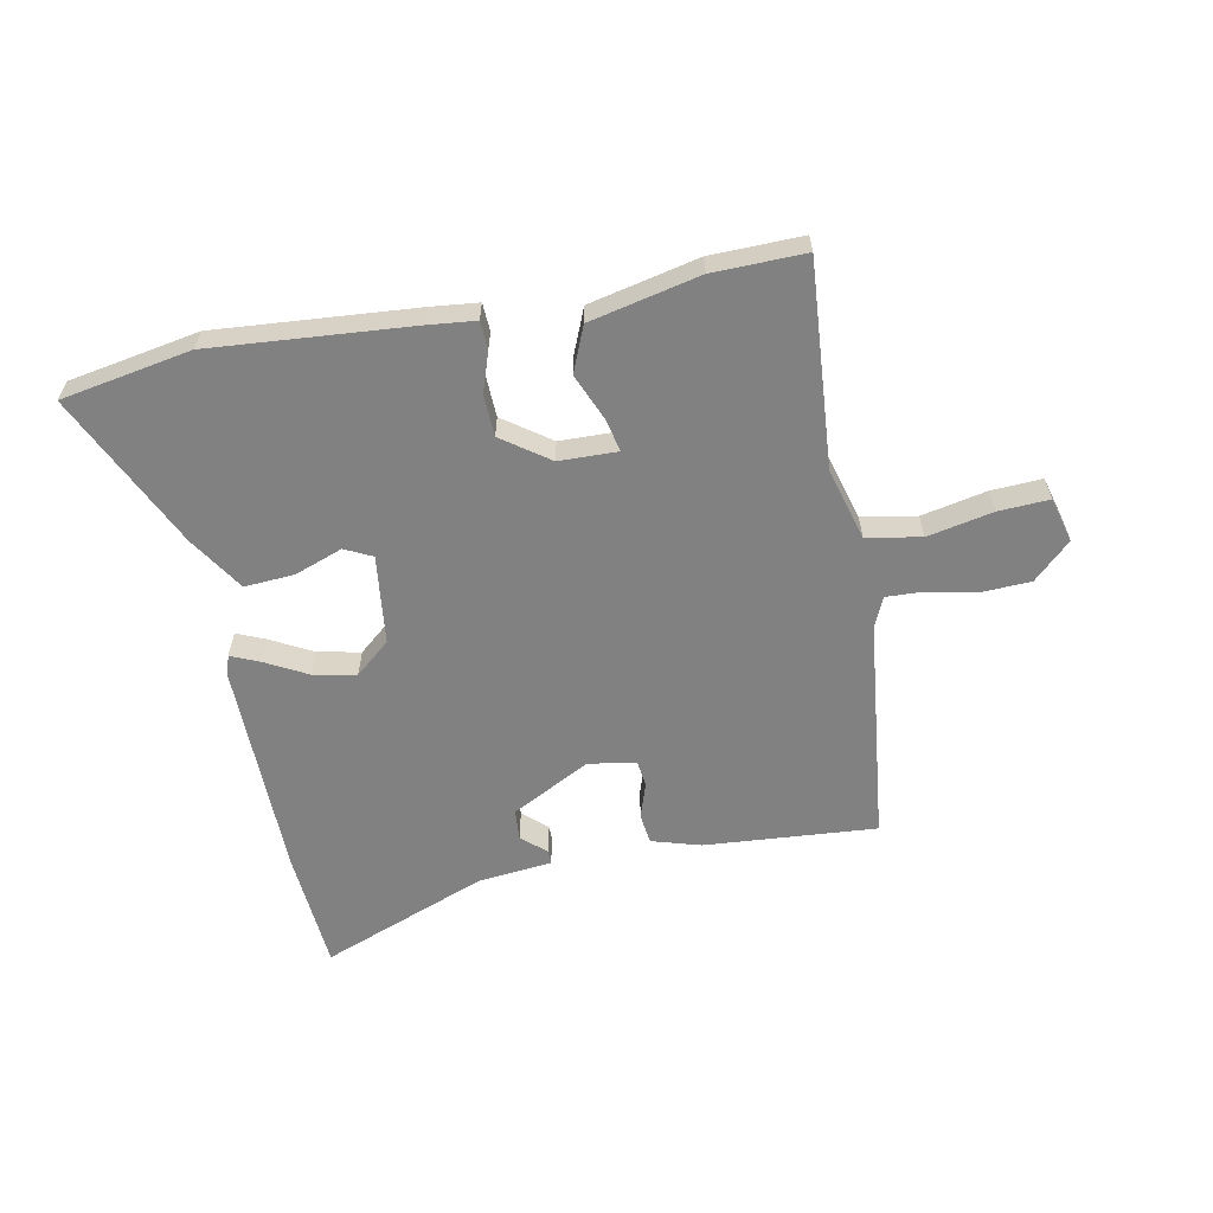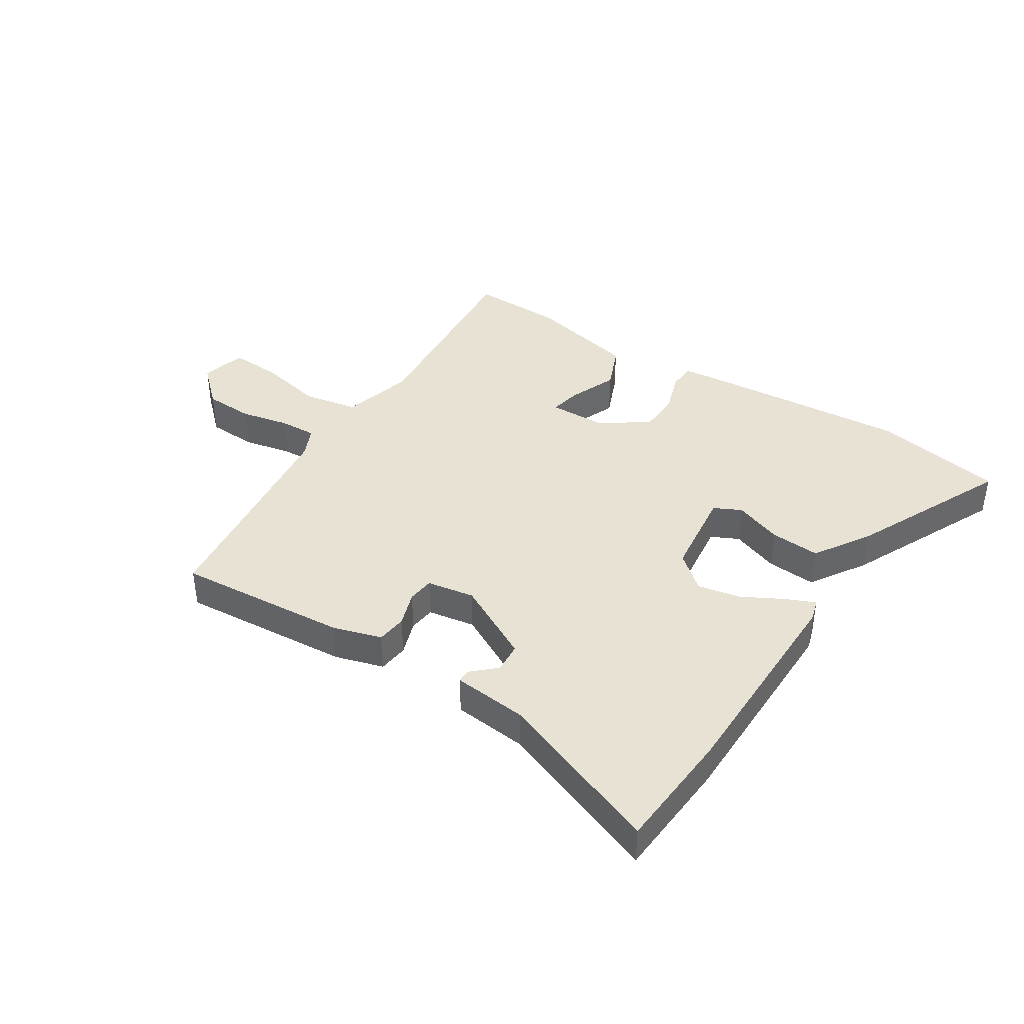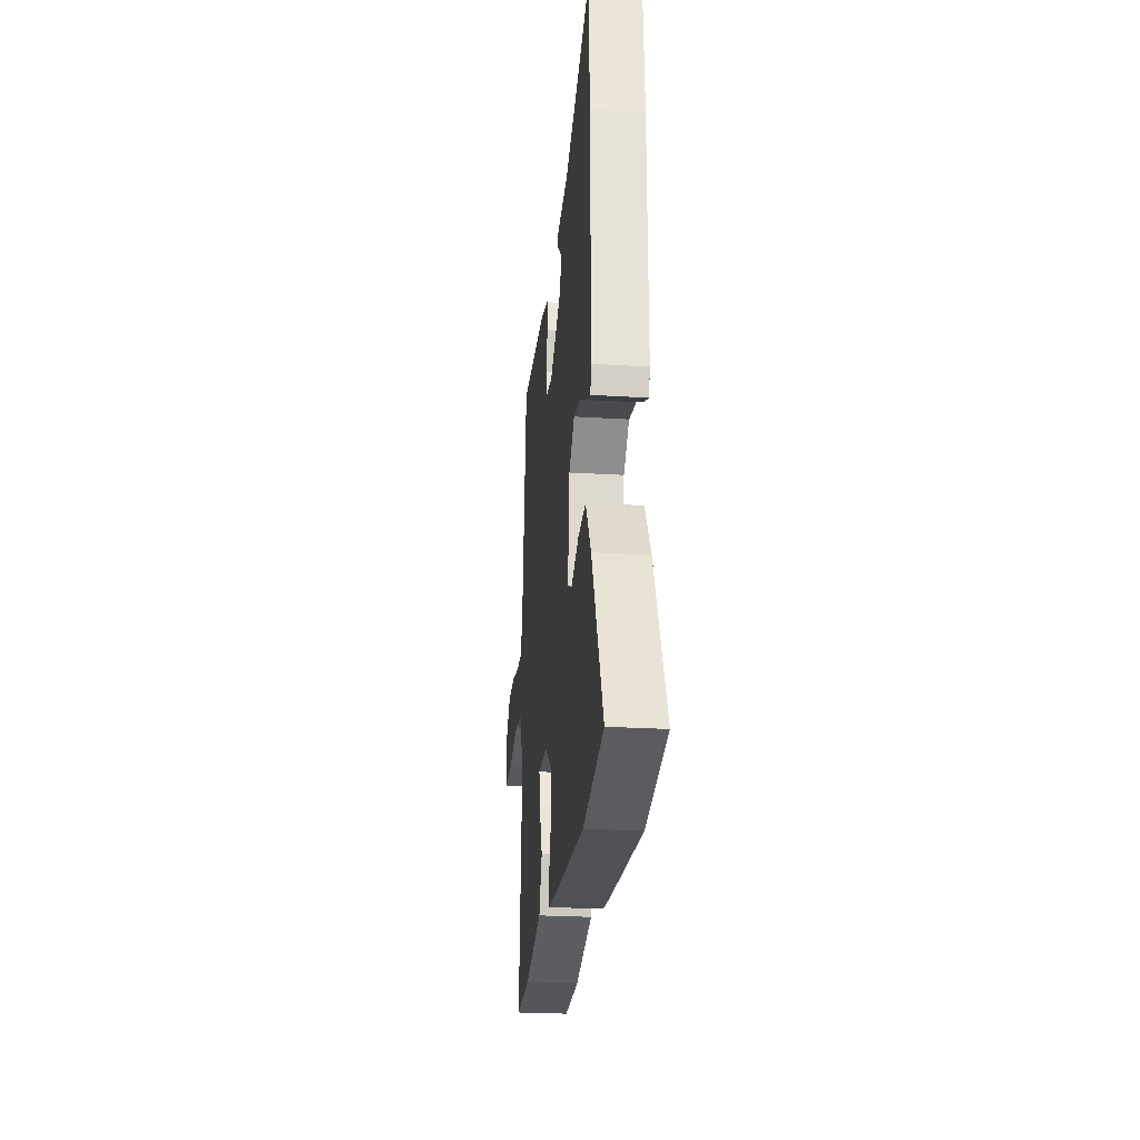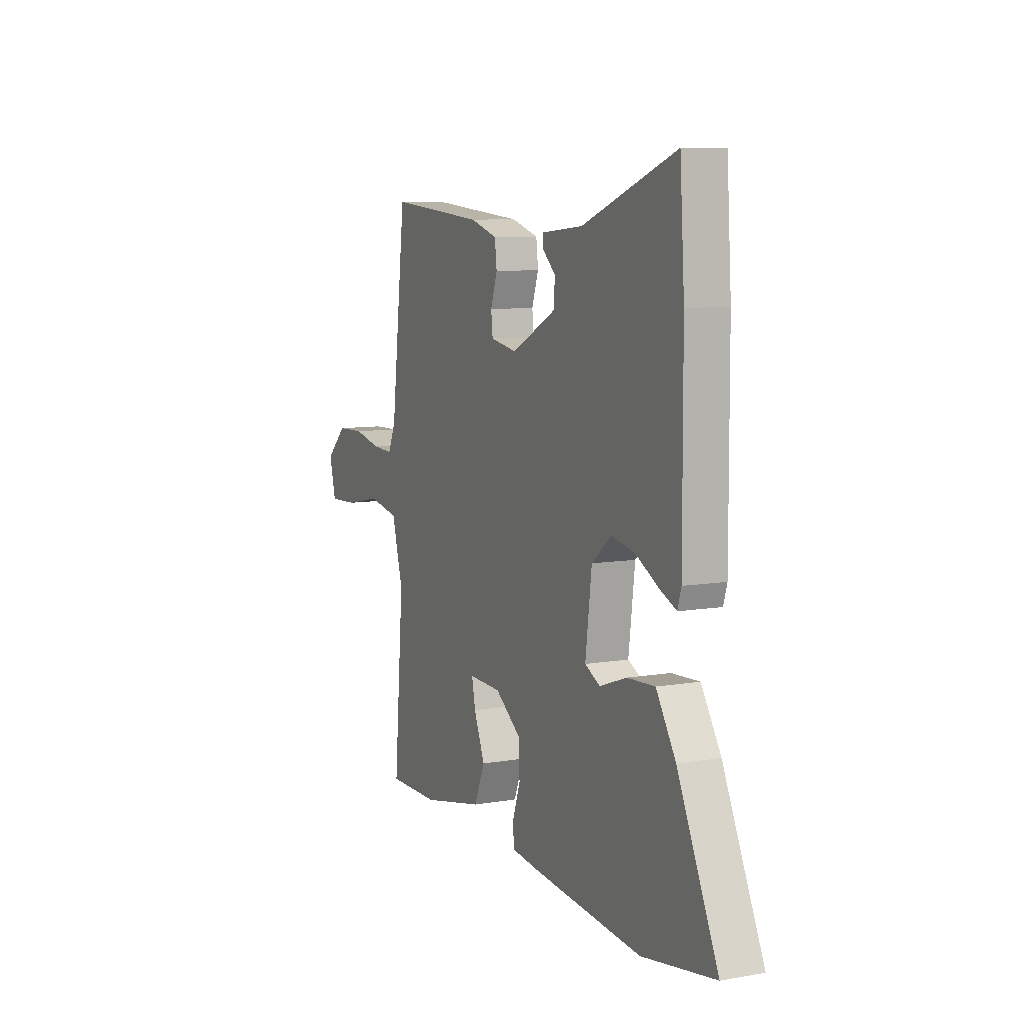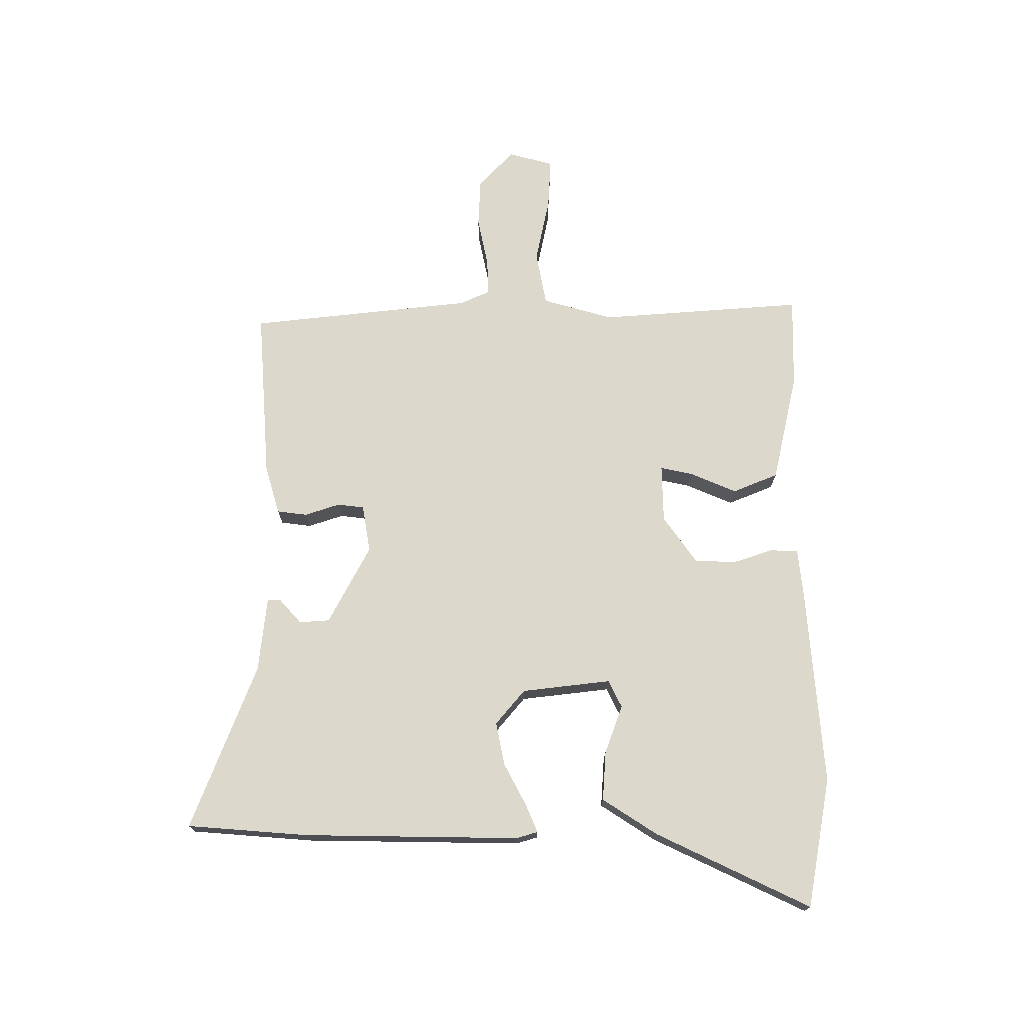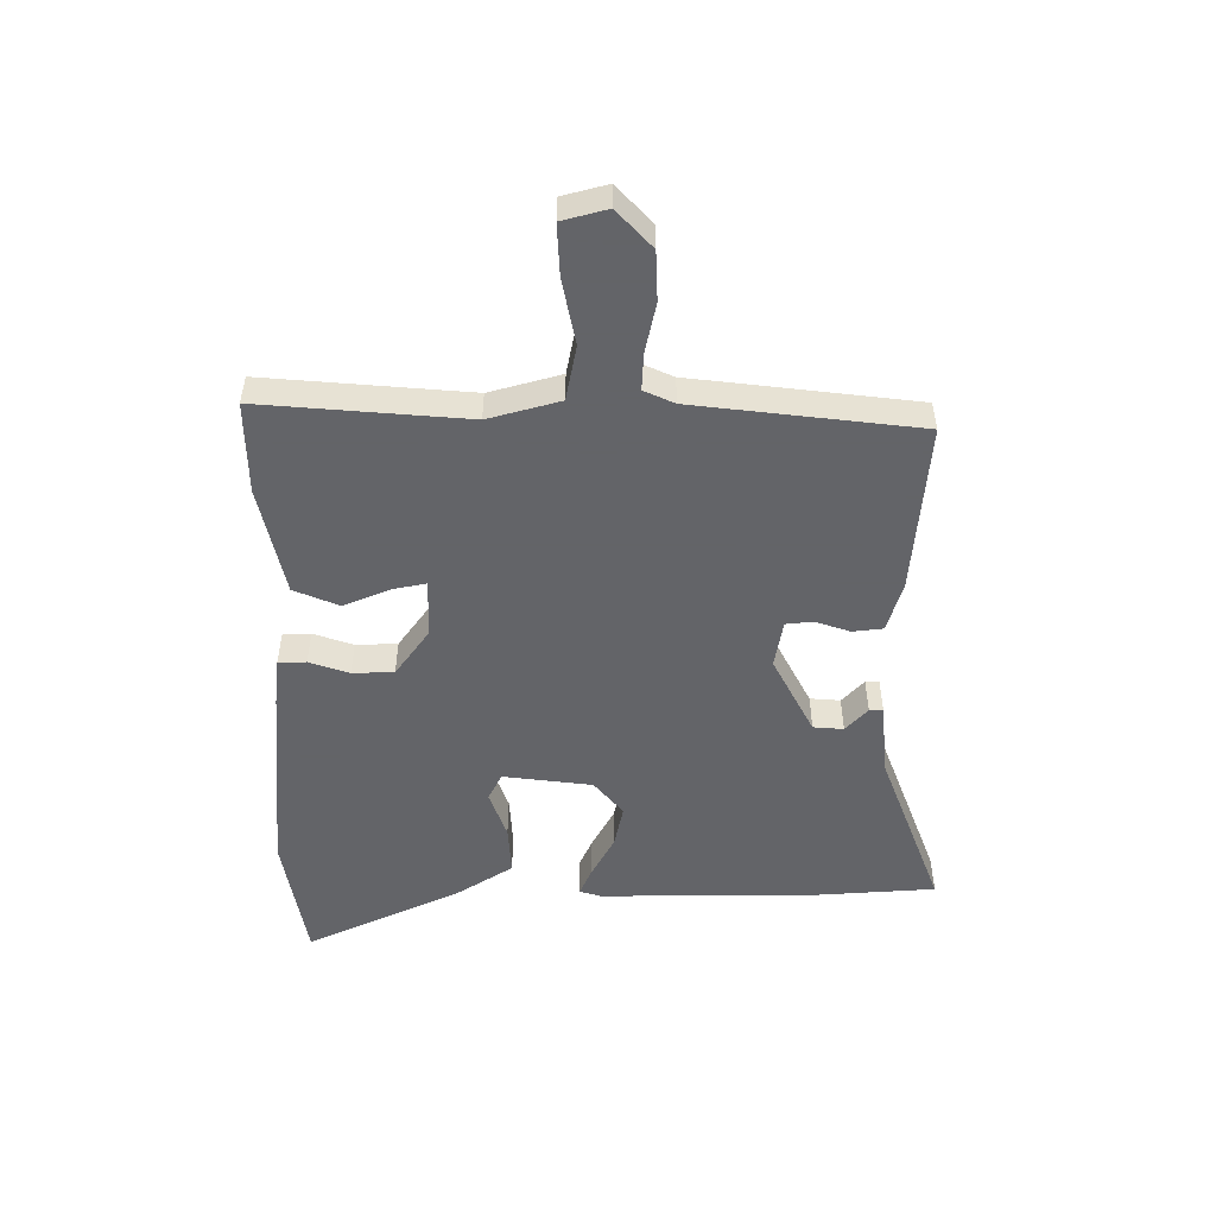
<metadata>
{"format":"obj","ext":"obj","renderer":"f3d","projection":"perspective","resolution":1024,"background":"white","views":[{"elev":-60.5,"azim":-168.6,"up":"+Y"},{"elev":40.6,"azim":32.9,"up":"+Y"},{"elev":-25.1,"azim":84.3,"up":"+Z"},{"elev":8.6,"azim":65.0,"up":"+Z"},{"elev":72.7,"azim":90.5,"up":"+Y"},{"elev":-51.3,"azim":-89.9,"up":"+Y"}]}
</metadata>
<code>
v -0.499 0.07 -0.487
v -0.47 0.07 -0.141
v -0.503 0.07 -0.021
v -0.595 0.07 -0.003
v -0.705 0.07 -0.025
v -0.791 0.07 -0.029
v -0.811 0.07 0.047
v -0.748 0.07 0.106
v -0.665 0.07 0.109
v -0.582 0.07 0.091
v -0.52 0.07 0.088
v -0.497 0.07 0.139
v -0.452 0.07 0.516
v -0.163 0.07 0.492
v -0.081 0.07 0.467
v -0.075 0.07 0.416
v -0.095 0.07 0.357
v -0.09 0.07 0.312
v -0.01 0.07 0.298
v 0.123 0.07 0.367
v 0.127 0.07 0.418
v 0.087 0.07 0.455
v 0.087 0.07 0.478
v 0.212 0.07 0.49
v 0.493 0.07 0.596
v 0.507 0.07 0.391
v 0.509 0.07 0.026
v 0.498 0.07 -0.01
v 0.45 0.07 0.011
v 0.38 0.07 0.049
v 0.308 0.07 0.064
v 0.249 0.07 0.015
v 0.23 0.07 -0.135
v 0.276 0.07 -0.158
v 0.357 0.07 -0.129
v 0.441 0.07 -0.124
v 0.5 0.07 -0.217
v 0.622 0.07 -0.479
v 0.403 0.07 -0.517
v 0.067 0.07 -0.488
v -0.013 0.07 -0.479
v -0.015 0.07 -0.432
v 0.008 0.07 -0.365
v 0.006 0.07 -0.295
v -0.073 0.07 -0.238
v -0.171 0.07 -0.235
v -0.16 0.07 -0.289
v -0.127 0.07 -0.369
v -0.159 0.07 -0.445
v -0.344 0.07 -0.485
v -0.499 0 -0.487
v -0.47 0 -0.141
v -0.503 0 -0.021
v -0.595 0 -0.003
v -0.705 0 -0.025
v -0.791 0 -0.029
v -0.811 0 0.047
v -0.748 0 0.106
v -0.665 0 0.109
v -0.582 0 0.091
v -0.52 0 0.088
v -0.497 0 0.139
v -0.452 0 0.516
v -0.163 0 0.492
v -0.081 0 0.467
v -0.075 0 0.416
v -0.095 0 0.357
v -0.09 0 0.312
v -0.01 0 0.298
v 0.123 0 0.367
v 0.127 0 0.418
v 0.087 0 0.455
v 0.087 0 0.478
v 0.212 0 0.49
v 0.493 0 0.596
v 0.507 0 0.391
v 0.509 0 0.026
v 0.498 0 -0.01
v 0.45 0 0.011
v 0.38 0 0.049
v 0.308 0 0.064
v 0.249 0 0.015
v 0.23 0 -0.135
v 0.276 0 -0.158
v 0.357 0 -0.129
v 0.441 0 -0.124
v 0.5 0 -0.217
v 0.622 0 -0.479
v 0.403 0 -0.517
v 0.067 0 -0.488
v -0.013 0 -0.479
v -0.015 0 -0.432
v 0.008 0 -0.365
v 0.006 0 -0.295
v -0.073 0 -0.238
v -0.171 0 -0.235
v -0.16 0 -0.289
v -0.127 0 -0.369
v -0.159 0 -0.445
v -0.344 0 -0.485
f 47 48 49 50
f 46 47 50 1
f 40 41 42 43
f 40 43 44
f 39 40 44
f 38 39 44 45
f 34 35 36 37
f 34 37 38 45
f 27 28 29 30
f 27 30 31
f 24 25 26 27
f 24 27 31
f 21 22 23 24
f 20 21 24 31
f 19 20 31 32
f 14 15 16 17
f 12 13 14 17
f 11 12 17 18
f 7 8 9 10
f 7 10 11
f 4 5 6 7
f 3 4 7 11
f 2 3 11 18
f 46 1 2 18
f 33 34 45 46
f 32 33 46
f 18 19 32 46
f 100 99 98 97
f 51 100 97 96
f 93 92 91 90
f 94 93 90
f 94 90 89
f 95 94 89 88
f 87 86 85 84
f 95 88 87 84
f 80 79 78 77
f 81 80 77
f 77 76 75 74
f 81 77 74
f 74 73 72 71
f 81 74 71 70
f 82 81 70 69
f 67 66 65 64
f 67 64 63 62
f 68 67 62 61
f 60 59 58 57
f 61 60 57
f 57 56 55 54
f 61 57 54 53
f 68 61 53 52
f 68 52 51 96
f 96 95 84 83
f 96 83 82
f 96 82 69 68
f 1 51 52 2
f 2 52 53 3
f 3 53 54 4
f 4 54 55 5
f 5 55 56 6
f 6 56 57 7
f 7 57 58 8
f 8 58 59 9
f 9 59 60 10
f 10 60 61 11
f 11 61 62 12
f 12 62 63 13
f 13 63 64 14
f 14 64 65 15
f 15 65 66 16
f 16 66 67 17
f 17 67 68 18
f 18 68 69 19
f 19 69 70 20
f 20 70 71 21
f 21 71 72 22
f 22 72 73 23
f 23 73 74 24
f 24 74 75 25
f 25 75 76 26
f 26 76 77 27
f 27 77 78 28
f 28 78 79 29
f 29 79 80 30
f 30 80 81 31
f 31 81 82 32
f 32 82 83 33
f 33 83 84 34
f 34 84 85 35
f 35 85 86 36
f 36 86 87 37
f 37 87 88 38
f 38 88 89 39
f 39 89 90 40
f 40 90 91 41
f 41 91 92 42
f 42 92 93 43
f 43 93 94 44
f 44 94 95 45
f 45 95 96 46
f 46 96 97 47
f 47 97 98 48
f 48 98 99 49
f 49 99 100 50
f 50 100 51 1

</code>
